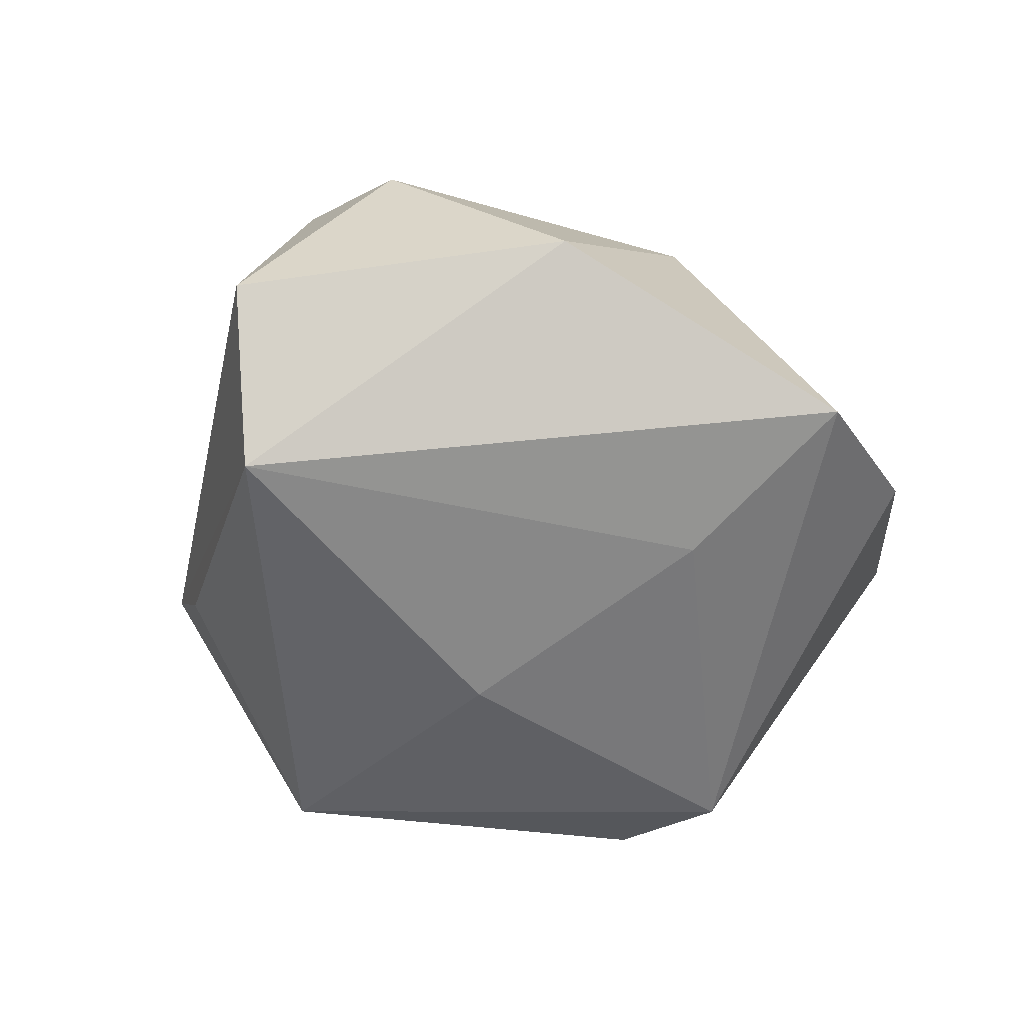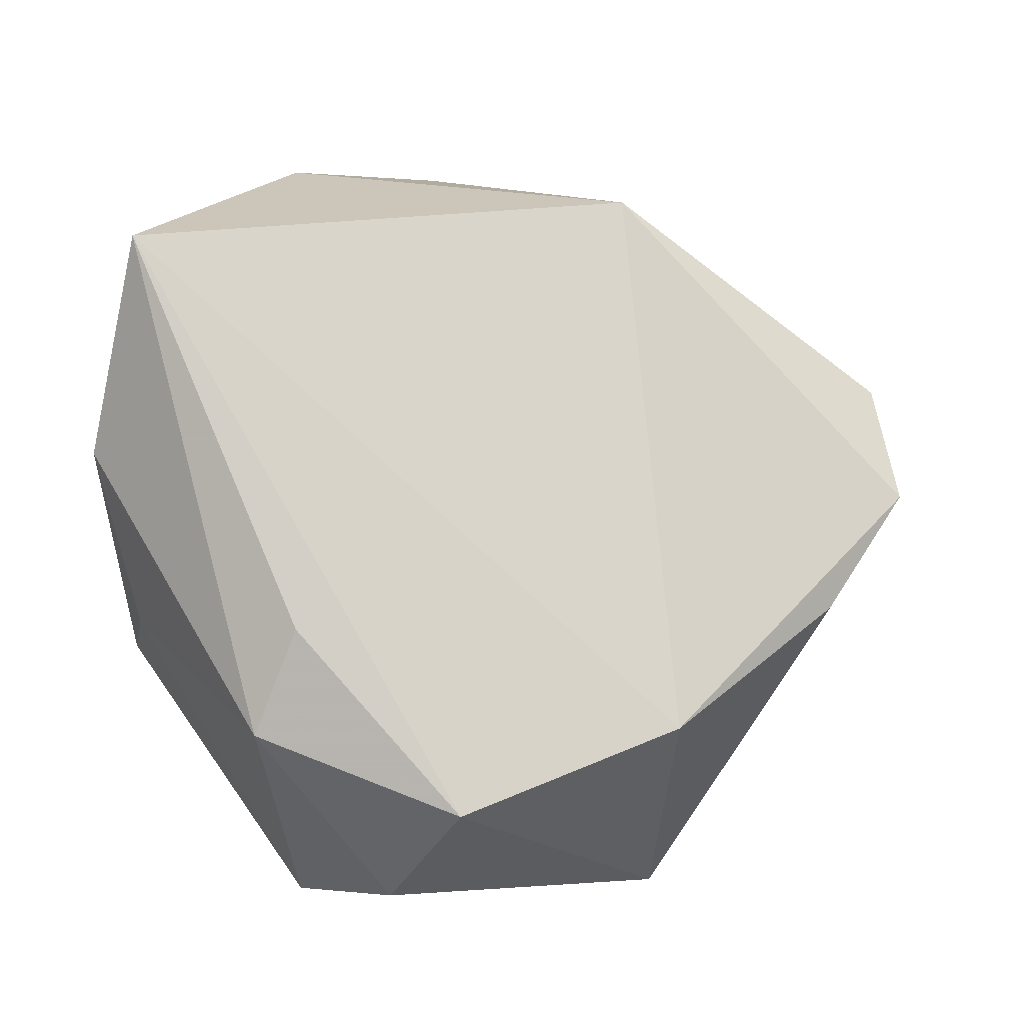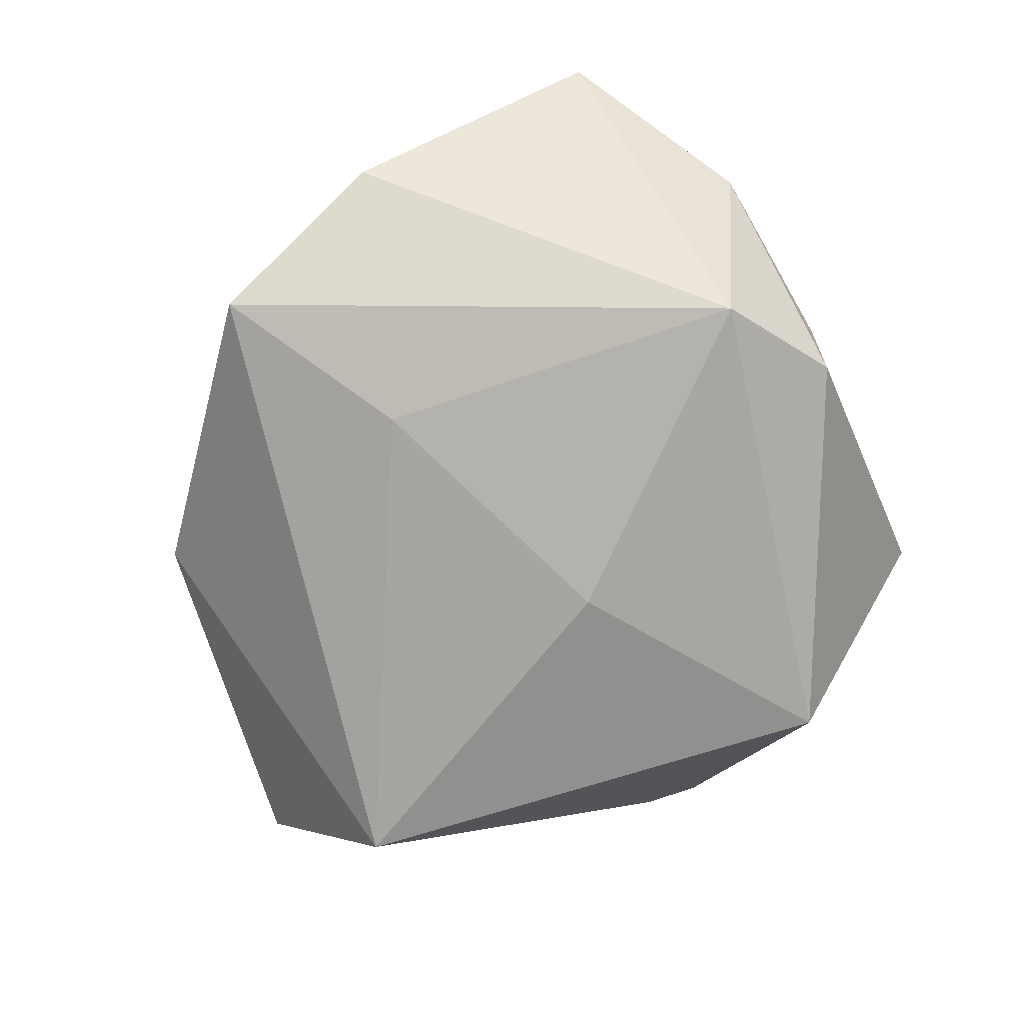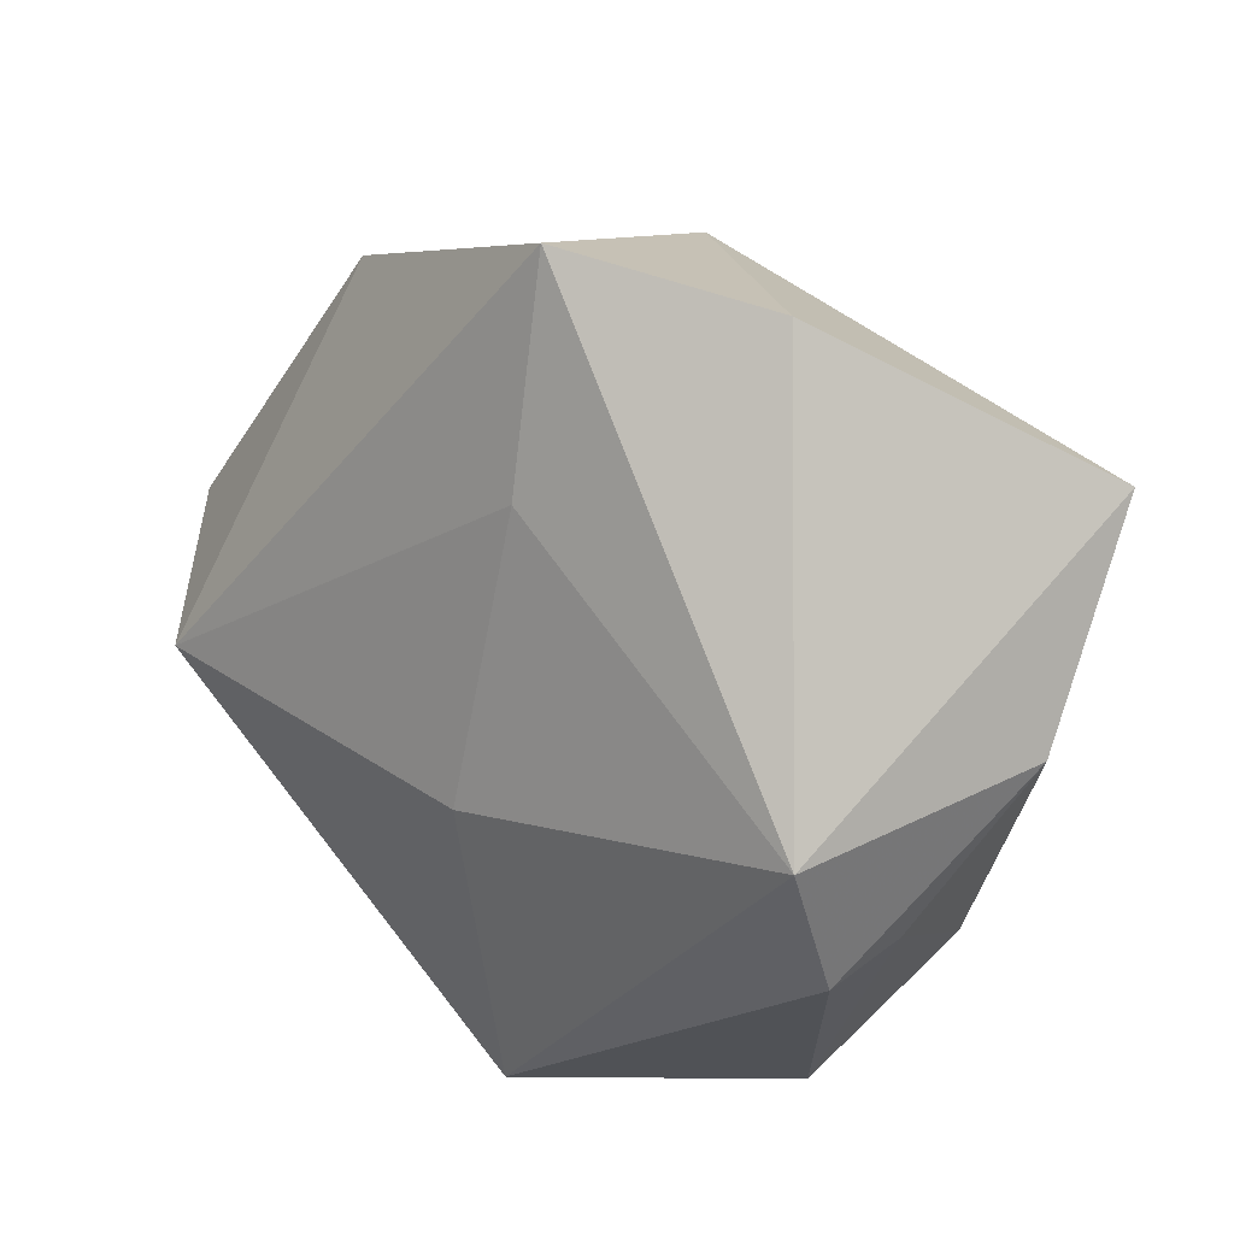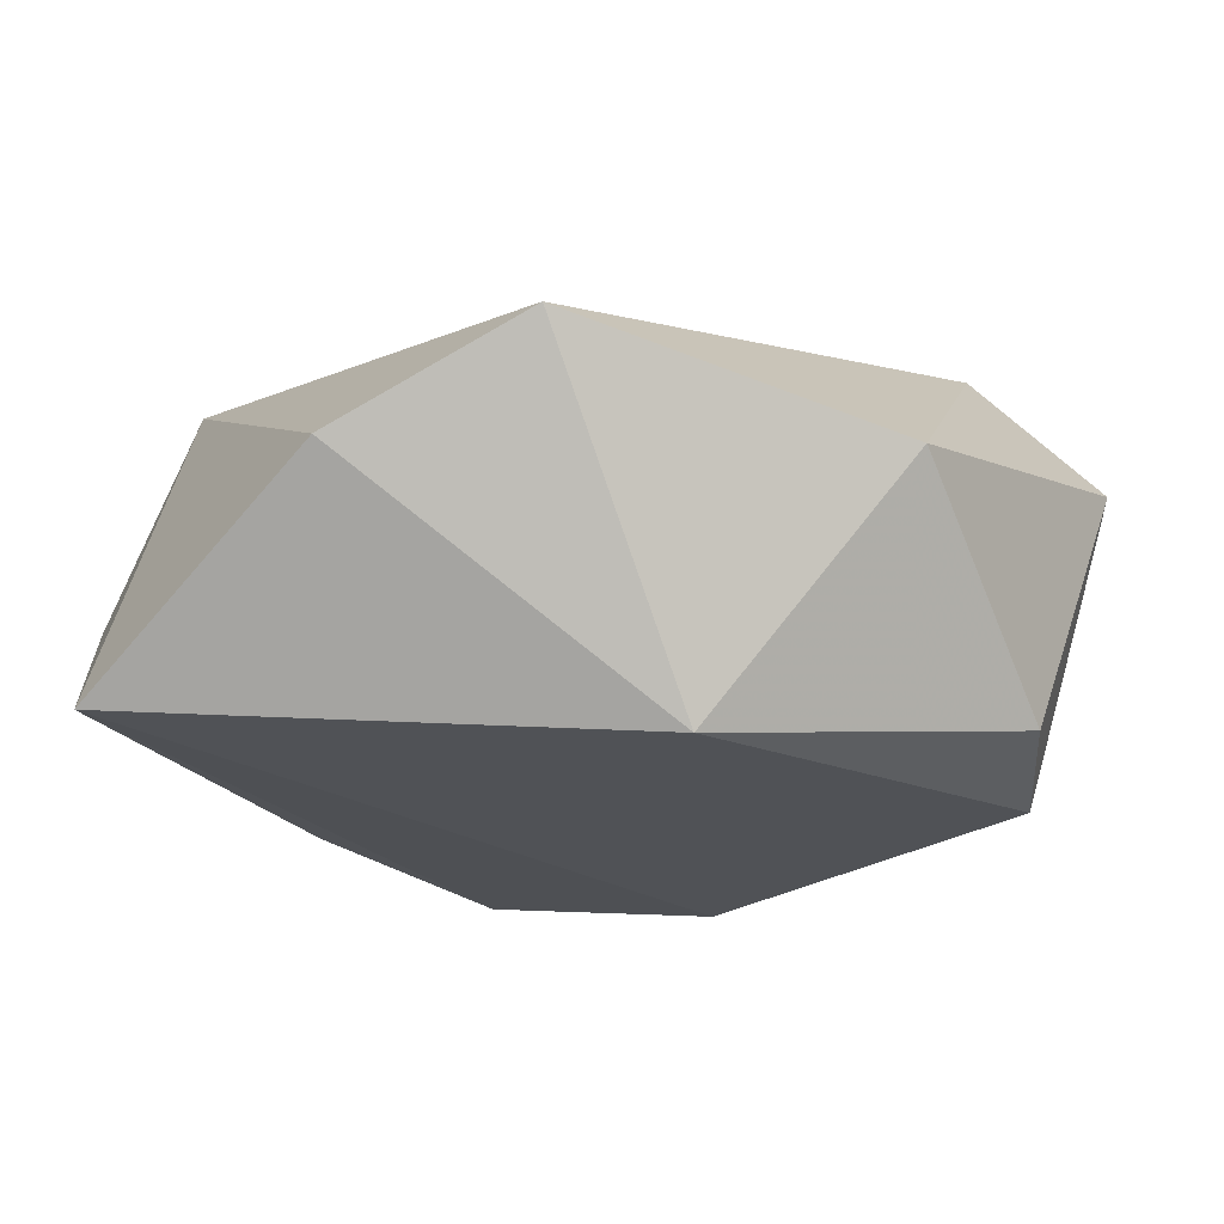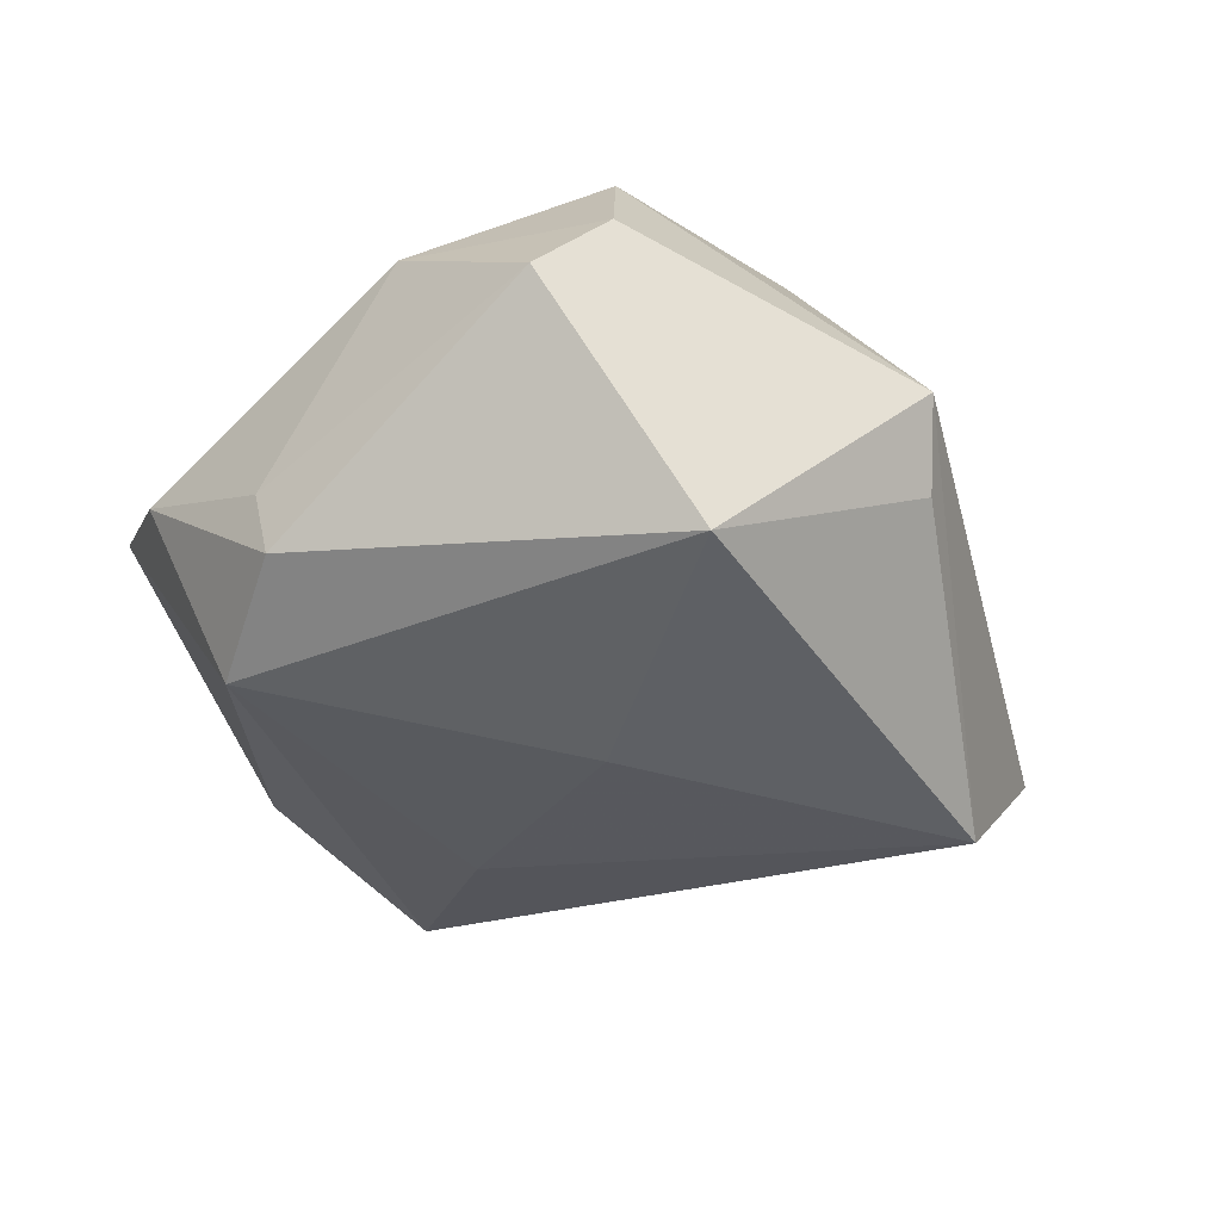
<metadata>
{"format":"obj","ext":"obj","renderer":"f3d","projection":"perspective","resolution":1024,"background":"white","views":[{"elev":-54.8,"azim":130.5,"up":"+Z"},{"elev":-9.9,"azim":-19.3,"up":"+Y"},{"elev":-70.9,"azim":-126.4,"up":"+Z"},{"elev":28.8,"azim":-137.4,"up":"+Y"},{"elev":75.0,"azim":-2.0,"up":"+Y"},{"elev":-38.9,"azim":-21.3,"up":"+Z"}]}
</metadata>
<code>
v -0.003133 0.04457 -0.01409
v -0.02717 -0.01469 0.01823
v 0.01814 -0.03885 0.0007327
v -0.001533 -0.006091 -0.02453
v -0.02198 -0.04001 0.001487
v -0.003717 -0.03645 -0.02101
v -0.0112 -0.03332 0.02279
v 0.01126 -0.02415 0.02577
v 0.03078 -0.01041 0.02153
v -0.004433 0.02305 -0.01939
v 0.02871 0.03232 -0.005017
v -0.03665 0.0008583 -0.02023
v 0.03978 0.002311 0.02124
v -0.03005 -0.02506 0.01331
v 0.008012 0.03308 0.01942
v 0.03923 0.01502 0.01632
v 0.04926 0.002924 -0.008696
v -0.02222 0.04067 -0.00483
v -0.03823 -0.0112 -0.007248
v -0.04533 0.005164 0.002034
v 0.03786 -0.004941 -0.02336
v -0.04397 0.0258 0.01398
v -0.0144 -0.04087 0.009244
v 0.02029 -0.03299 -0.006739
v -0.03704 -0.01299 -0.01541
f 21 1 11
f 11 15 16
f 1 15 11
f 12 6 25
f 24 21 3
f 3 6 24
f 24 6 21
f 22 15 18
f 18 15 1
f 18 12 22
f 1 12 18
f 8 7 3
f 3 9 8
f 22 7 8
f 8 15 22
f 13 9 3
f 16 15 13
f 15 8 13
f 13 8 9
f 20 14 22
f 22 12 20
f 20 12 25
f 2 7 22
f 22 14 2
f 2 14 7
f 25 6 5
f 5 6 3
f 17 11 16
f 16 13 17
f 21 11 17
f 17 13 3
f 3 21 17
f 21 6 4
f 6 12 4
f 19 20 25
f 14 20 19
f 25 5 19
f 19 5 14
f 7 14 23
f 14 5 23
f 3 7 23
f 23 5 3
f 10 12 1
f 10 4 12
f 10 1 21
f 21 4 10

</code>
